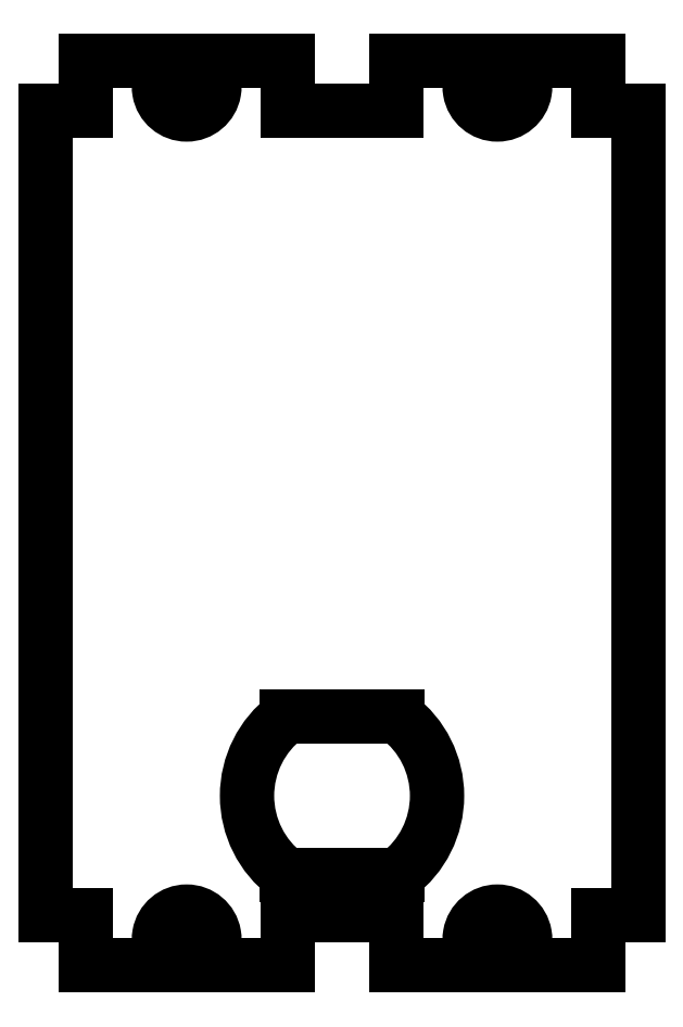
<metadata>
{"format":"dxf","ext":"dxf","renderer":"ezdxf+matplotlib","layout":"modelspace","background":"white","min_lineweight":24,"dpi":150}
</metadata>
<code>
0
SECTION
2
ENTITIES
0
ARC
8
VISIBLE
10
0.6224
20
1.96
30
0.125
40
0.069
50
109.6
51
70.4
0
LINE
8
VISIBLE
10
0.5993
20
2.025
30
0.125
11
0.3724
21
2.025
31
0.125
0
LINE
8
VISIBLE
10
0.3724
20
2.025
30
0.125
11
0.3724
21
1.9
31
0.125
0
LINE
8
VISIBLE
10
0.1
20
1.9
30
0.125
11
0.3724
21
1.9
31
0.125
0
LINE
8
VISIBLE
10
0.1
20
2.025
30
0.125
11
0.1
21
1.9
31
0.125
0
LINE
8
VISIBLE
10
-0.1268
20
2.025
30
0.125
11
0.1
21
2.025
31
0.125
0
ARC
8
VISIBLE
10
0.15
20
1.96
30
-0.125
40
0.069
50
109.6
51
70.4
210
0
220
0
230
-1
0
LINE
8
VISIBLE
10
-0.4
20
2.025
30
0.125
11
-0.1732
21
2.025
31
0.125
0
LINE
8
VISIBLE
10
-0.4
20
1.9
30
0.125
11
-0.4
21
2.025
31
0.125
0
LINE
8
VISIBLE
10
-0.5
20
1.9
30
0.125
11
-0.4
21
1.9
31
0.125
0
LINE
8
VISIBLE
10
-0.5
20
-0.1
30
0.125
11
-0.5
21
1.9
31
0.125
0
LINE
8
VISIBLE
10
-0.5
20
-0.1
30
0.125
11
-0.4
21
-0.1
31
0.125
0
LINE
8
VISIBLE
10
-0.4
20
-0.1
30
0.125
11
-0.4
21
-0.225
31
0.125
0
LINE
8
VISIBLE
10
-0.4
20
-0.225
30
0.125
11
-0.1732
21
-0.225
31
0.125
0
ARC
8
VISIBLE
10
-0.15
20
-0.16
30
0.125
40
0.069
50
289.6
51
250.4
0
LINE
8
VISIBLE
10
-0.1268
20
-0.225
30
0.125
11
0.1
21
-0.225
31
0.125
0
LINE
8
VISIBLE
10
0.1
20
-0.225
30
0.125
11
0.1
21
-0.1
31
0.125
0
LINE
8
VISIBLE
10
0.1
20
-0.1
30
0.125
11
0.3724
21
-0.1
31
0.125
0
LINE
8
VISIBLE
10
0.3724
20
-0.225
30
0.125
11
0.3724
21
-0.1
31
0.125
0
LINE
8
VISIBLE
10
0.5993
20
-0.225
30
0.125
11
0.3724
21
-0.225
31
0.125
0
ARC
8
VISIBLE
10
-0.6224
20
-0.16
30
-0.125
40
0.069
50
289.6
51
250.4
210
0
220
0
230
-1
0
LINE
8
VISIBLE
10
0.8724
20
-0.225
30
0.125
11
0.6456
21
-0.225
31
0.125
0
LINE
8
VISIBLE
10
0.8724
20
-0.1
30
0.125
11
0.8724
21
-0.225
31
0.125
0
LINE
8
VISIBLE
10
0.8724
20
-0.1
30
0.125
11
0.9724
21
-0.1
31
0.125
0
LINE
8
VISIBLE
10
0.9724
20
-0.1
30
0.125
11
0.9724
21
1.9
31
0.125
0
LINE
8
VISIBLE
10
0.8724
20
1.9
30
0.125
11
0.9724
21
1.9
31
0.125
0
LINE
8
VISIBLE
10
0.8724
20
1.9
30
0.125
11
0.8724
21
2.025
31
0.125
0
LINE
8
VISIBLE
10
0.8724
20
2.025
30
0.125
11
0.6456
21
2.025
31
0.125
0
LINE
8
VISIBLE
10
0.09843
20
0
30
0.125
11
0.374
21
0
31
0.125
0
ARC
8
VISIBLE
10
0.2461
20
0.1969
30
0.125
40
0.2461
50
126.9
51
233.1
0
LINE
8
VISIBLE
10
0.09843
20
0.3937
30
0.125
11
0.374
21
0.3937
31
0.125
0
ARC
8
VISIBLE
10
0.2264
20
0.1969
30
0.125
40
0.2461
50
306.9
51
53.13
0
ENDSEC
0
EOF

</code>
